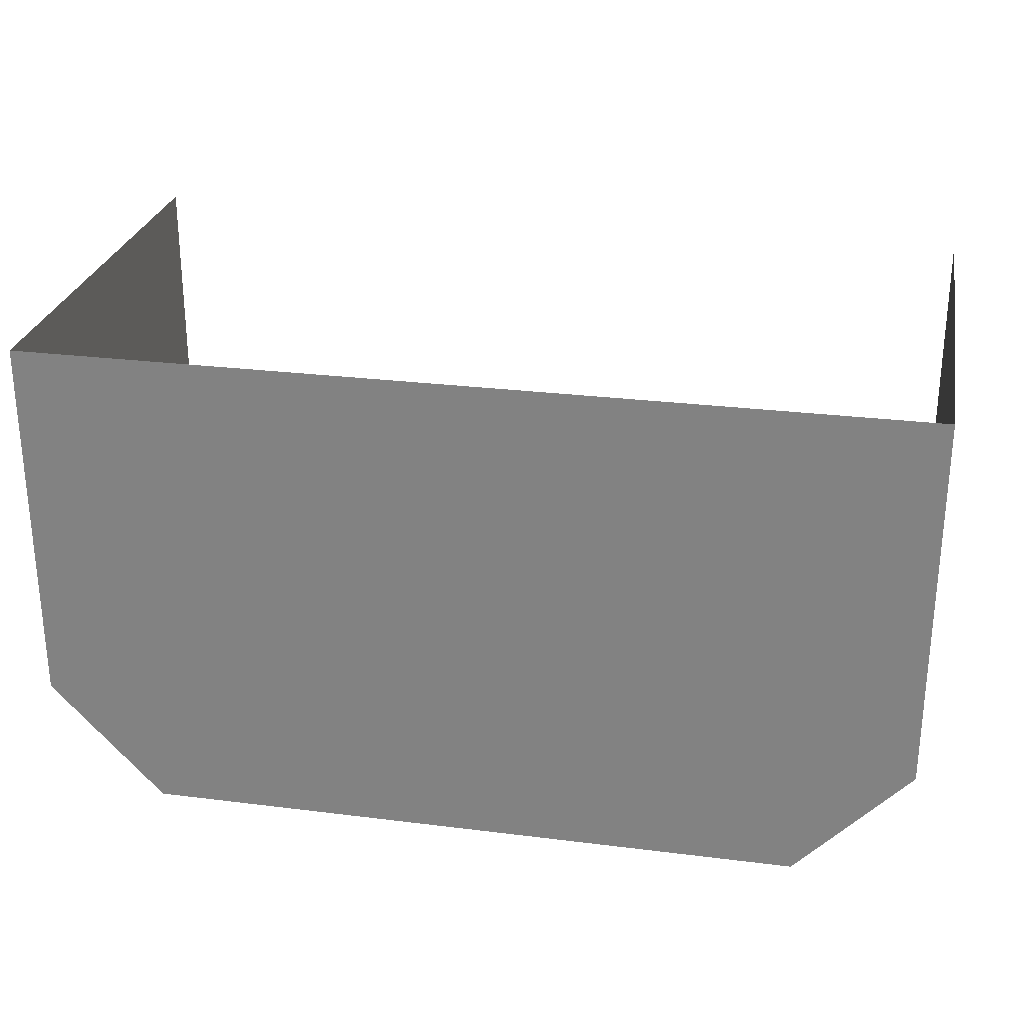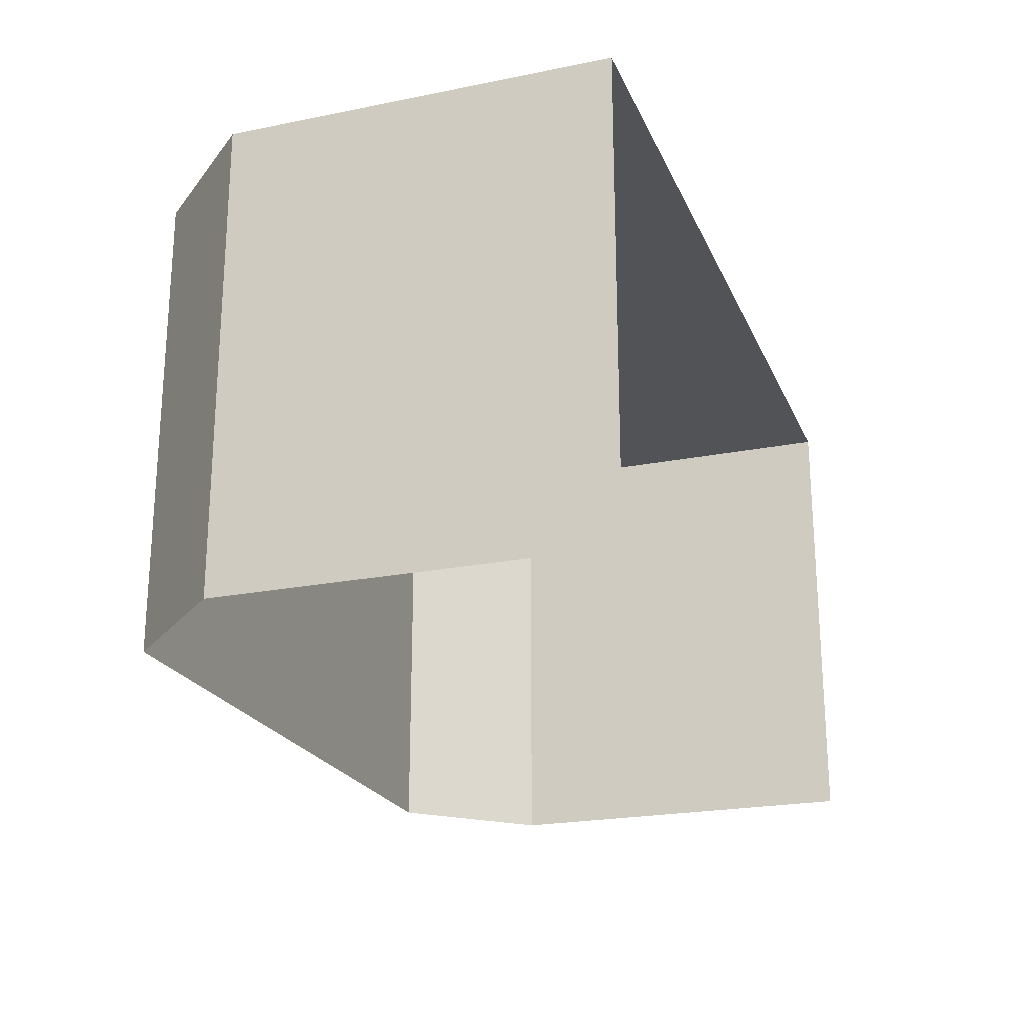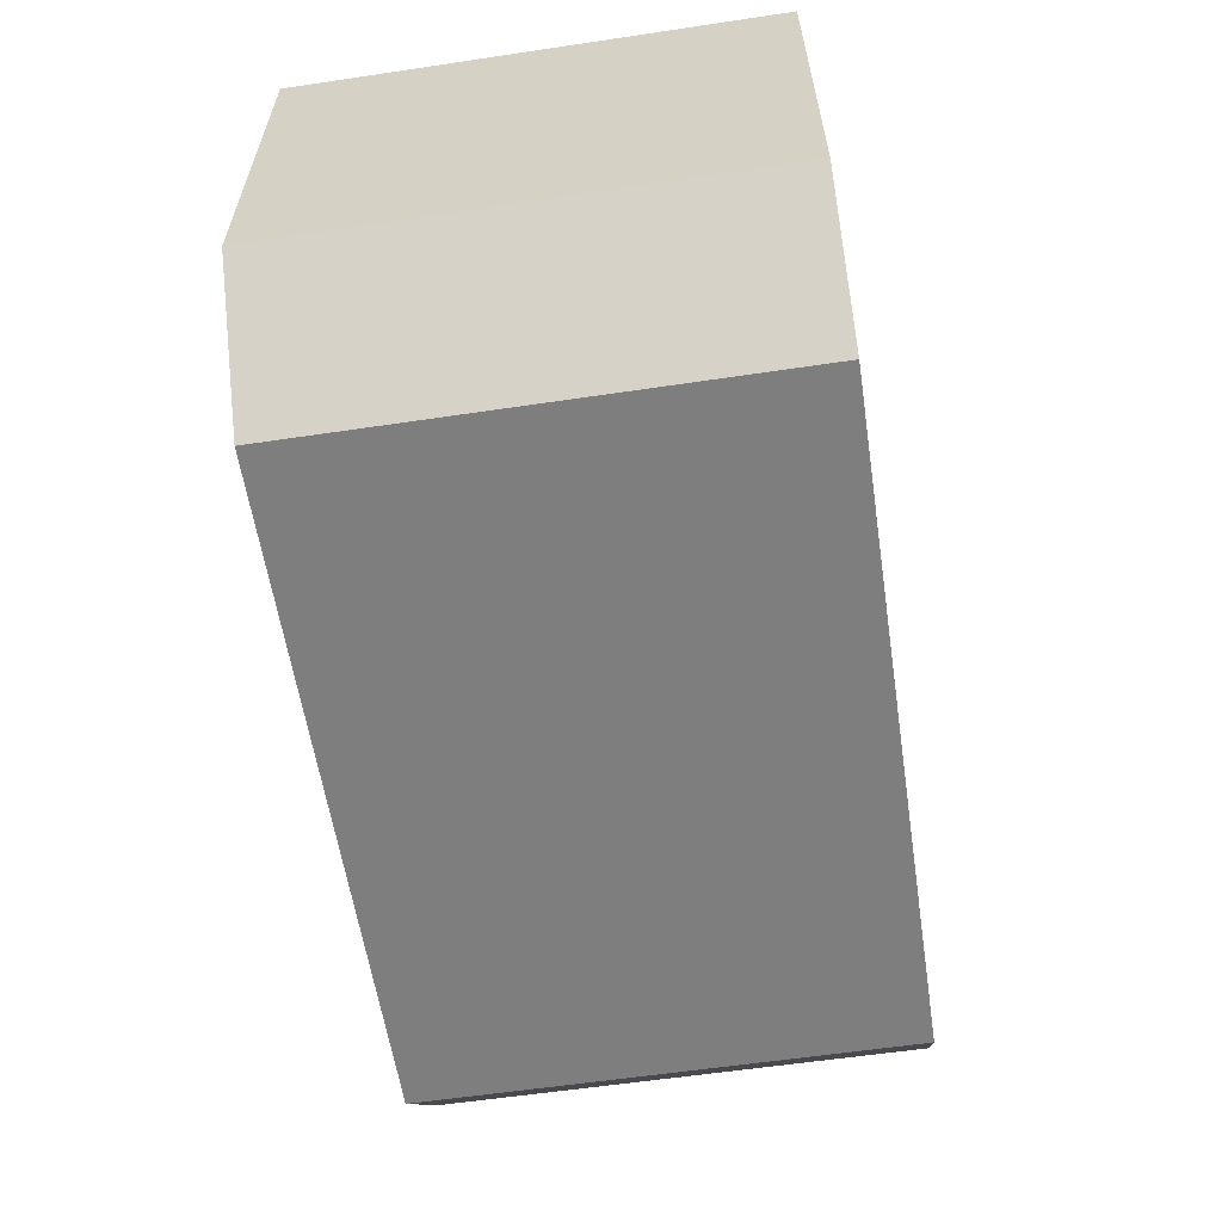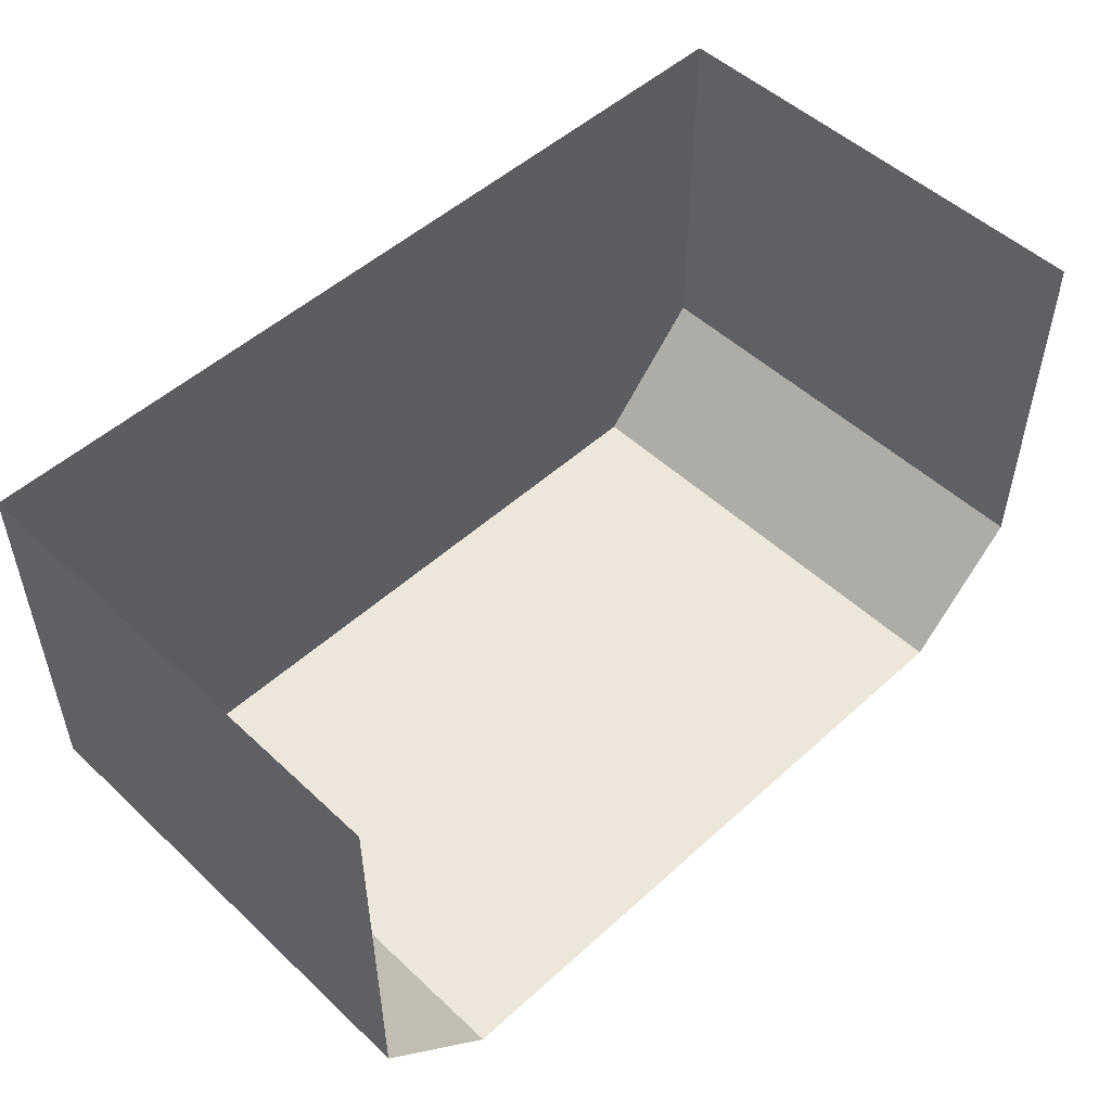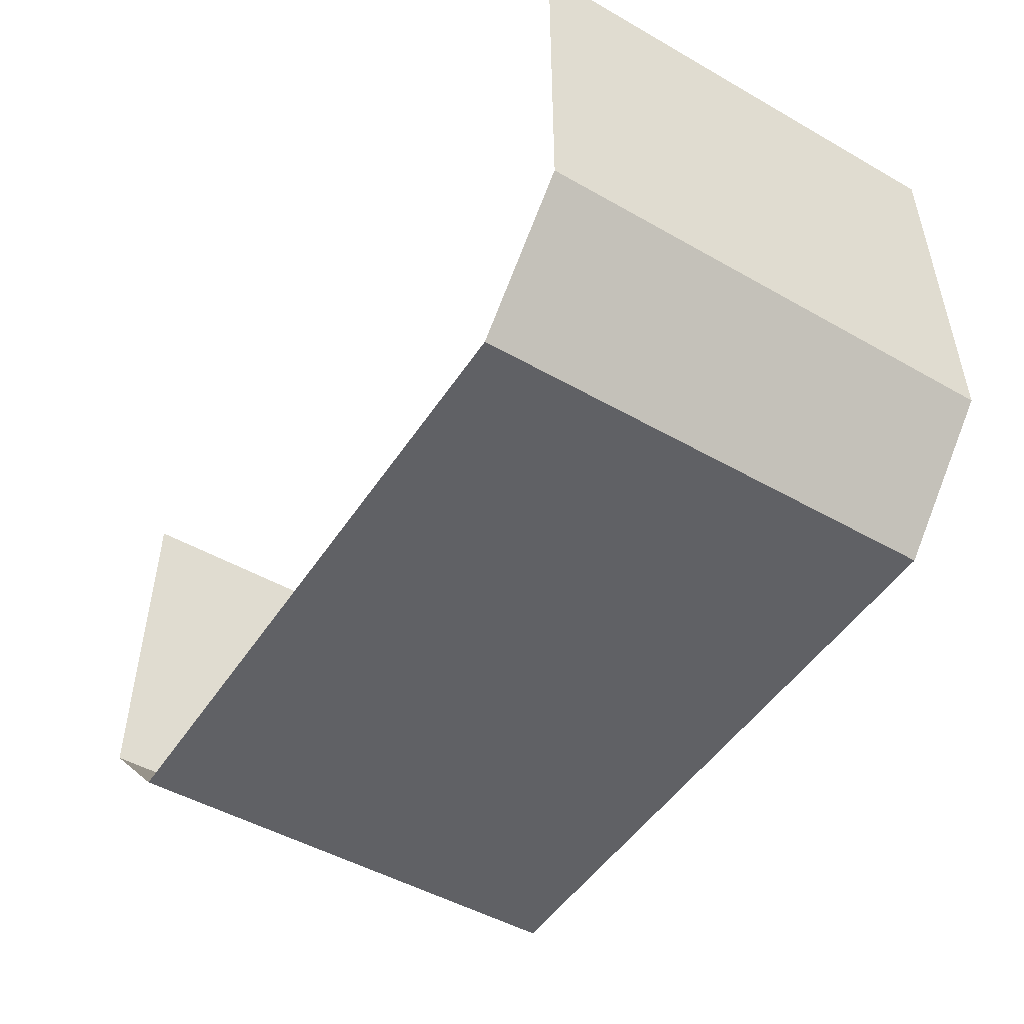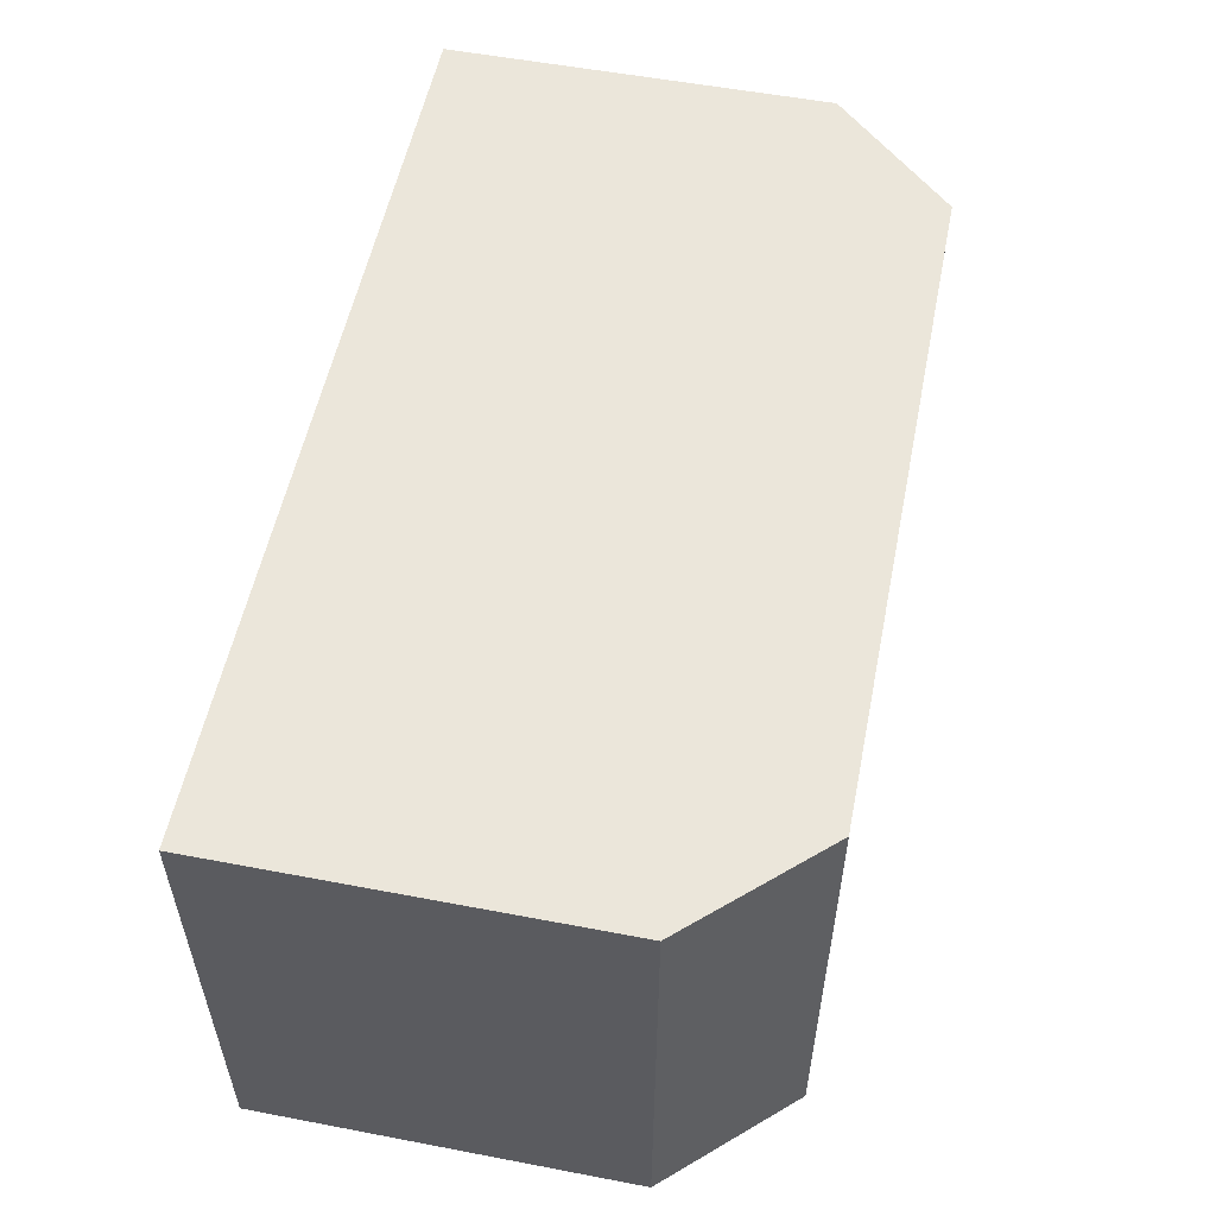
<metadata>
{"format":"obj","ext":"obj","renderer":"f3d","projection":"perspective","resolution":1024,"background":"white","views":[{"elev":27.2,"azim":-169.0,"up":"+Z"},{"elev":-22.3,"azim":-70.8,"up":"+Y"},{"elev":-59.4,"azim":-81.3,"up":"+Z"},{"elev":51.0,"azim":-44.6,"up":"+Z"},{"elev":-49.3,"azim":57.8,"up":"+Z"},{"elev":54.8,"azim":101.4,"up":"+Y"}]}
</metadata>
<code>
o Cube
v 1.106 0.622 0.0595
v 1.106 -0.5531 0.0595
v 1.106 0.622 1
v 1.106 -0.5531 1
v -0.00382 0.622 -0.2418
v -0.00382 -0.5531 -0.2418
v -0.00382 0.622 1
v 0.563 -0.5531 -0.2418
v 1.106 0 0.0595
v 1.106 0 1
v -0.00382 0 -0.2418
v 0.563 0.622 1
v 1.106 0.622 0.358
v -0.00382 0.622 0.358
v 0.563 0.622 -0.2418
v 1.106 -0.5531 0.358
v 0.563 0 -0.2418
v 1.106 0 0.358
v 0.563 0.622 0.358
v 1.106 0.3336 0.0595
v 0.278 -0.5531 -0.2418
v 1.106 -0.2938 0.0595
v 1.106 0.3336 1
v 1.106 -0.2938 1
v -0.00382 -0.2938 -0.2418
v 0.278 0.622 1
v 1.106 0.622 0.6818
v 0.8249 -0.5531 -0.2418
v -0.00382 0.622 0.0595
v 0.8249 0.622 -0.2418
v -0.00382 0.3336 -0.2418
v 0.8249 0.622 1
v -0.00382 0.622 0.6818
v 0.278 0.622 -0.2418
v 1.106 -0.5531 0.6818
v 0.8249 0 -0.2418
v 0.278 0 -0.2418
v 0.563 -0.2938 -0.2418
v 0.563 0.3336 -0.2418
v 1.106 0 0.6818
v 1.106 -0.2938 0.358
v 1.106 0.3336 0.358
v 0.563 0.622 0.6818
v 0.563 0.622 0.0595
v 0.8249 0.622 0.358
v 0.278 0.622 0.358
v 0.278 0.622 0.0595
v 0.8249 0.622 0.0595
v 0.8249 0.622 0.6818
v 1.106 -0.2938 0.6818
v 0.8249 0.3336 -0.2418
v 1.106 0.3336 0.6818
v 0.8249 -0.2938 -0.2418
v 0.278 0.3336 -0.2418
v 0.278 -0.2938 -0.2418
v 0.278 0.622 0.6818
v -1.106 0.622 0.0595
v -1.106 -0.5531 0.0595
v -1.106 0.622 1
v -1.106 -0.5531 1
v 0.00382 0.622 -0.2418
v 0.00382 -0.5531 -0.2418
v 0.00382 0.622 1
v -0.563 -0.5531 -0.2418
v -1.106 0 0.0595
v -1.106 0 1
v 0.00382 0 -0.2418
v -0.563 0.622 1
v -1.106 0.622 0.358
v 0.00382 0.622 0.358
v -0.563 0.622 -0.2418
v -1.106 -0.5531 0.358
v -0.563 0 -0.2418
v -1.106 0 0.358
v -0.563 0.622 0.358
v -1.106 0.3336 0.0595
v -0.278 -0.5531 -0.2418
v -1.106 -0.2938 0.0595
v -1.106 0.3336 1
v -1.106 -0.2938 1
v 0.00382 -0.2938 -0.2418
v -0.278 0.622 1
v -1.106 0.622 0.6818
v -0.8249 -0.5531 -0.2418
v 0.00382 0.622 0.0595
v -0.8249 0.622 -0.2418
v 0.00382 0.3336 -0.2418
v -0.8249 0.622 1
v 0.00382 0.622 0.6818
v -0.278 0.622 -0.2418
v -1.106 -0.5531 0.6818
v -0.8249 0 -0.2418
v -0.278 0 -0.2418
v -0.563 -0.2938 -0.2418
v -0.563 0.3336 -0.2418
v -1.106 0 0.6818
v -1.106 -0.2938 0.358
v -1.106 0.3336 0.358
v -0.563 0.622 0.6818
v -0.563 0.622 0.0595
v -0.8249 0.622 0.358
v -0.278 0.622 0.358
v -0.278 0.622 0.0595
v -0.8249 0.622 0.0595
v -0.8249 0.622 0.6818
v -1.106 -0.2938 0.6818
v -0.8249 0.3336 -0.2418
v -1.106 0.3336 0.6818
v -0.8249 -0.2938 -0.2418
v -0.278 0.3336 -0.2418
v -0.278 -0.2938 -0.2418
v -0.278 0.622 0.6818
f 56 33 7 26
f 55 37 17 38
f 54 34 15 39
f 53 36 9 22
f 52 27 3 23
f 51 30 1 20
f 50 40 10 24
f 22 9 18 41
f 20 1 13 42
f 49 43 12 32
f 48 44 19 45
f 47 29 14 46
f 44 47 46 19
f 15 34 47 44
f 34 5 29 47
f 1 48 45 13
f 30 15 44 48
f 27 49 32 3
f 13 45 49 27
f 45 19 43 49
f 9 20 42 18
f 2 22 41 16
f 35 50 24 4
f 16 41 50 35
f 41 18 40 50
f 36 51 20 9
f 17 39 51 36
f 39 15 30 51
f 40 52 23 10
f 18 42 52 40
f 42 13 27 52
f 28 53 22 2
f 8 38 53 28
f 38 17 36 53
f 37 54 39 17
f 11 31 54 37
f 31 5 34 54
f 21 55 38 8
f 6 25 55 21
f 25 11 37 55
f 43 56 26 12
f 19 46 56 43
f 46 14 33 56
f 30 48 1
f 112 82 63 89
f 111 94 73 93
f 110 95 71 90
f 109 78 65 92
f 108 79 59 83
f 107 76 57 86
f 106 80 66 96
f 78 97 74 65
f 76 98 69 57
f 105 88 68 99
f 104 101 75 100
f 103 102 70 85
f 100 75 102 103
f 71 100 103 90
f 90 103 85 61
f 57 69 101 104
f 86 104 100 71
f 83 59 88 105
f 69 83 105 101
f 101 105 99 75
f 65 74 98 76
f 58 72 97 78
f 91 60 80 106
f 72 91 106 97
f 97 106 96 74
f 92 65 76 107
f 73 92 107 95
f 95 107 86 71
f 96 66 79 108
f 74 96 108 98
f 98 108 83 69
f 84 58 78 109
f 64 84 109 94
f 94 109 92 73
f 93 73 95 110
f 67 93 110 87
f 87 110 90 61
f 77 64 94 111
f 62 77 111 81
f 81 111 93 67
f 99 68 82 112
f 75 99 112 102
f 102 112 89 70
f 86 57 104

</code>
